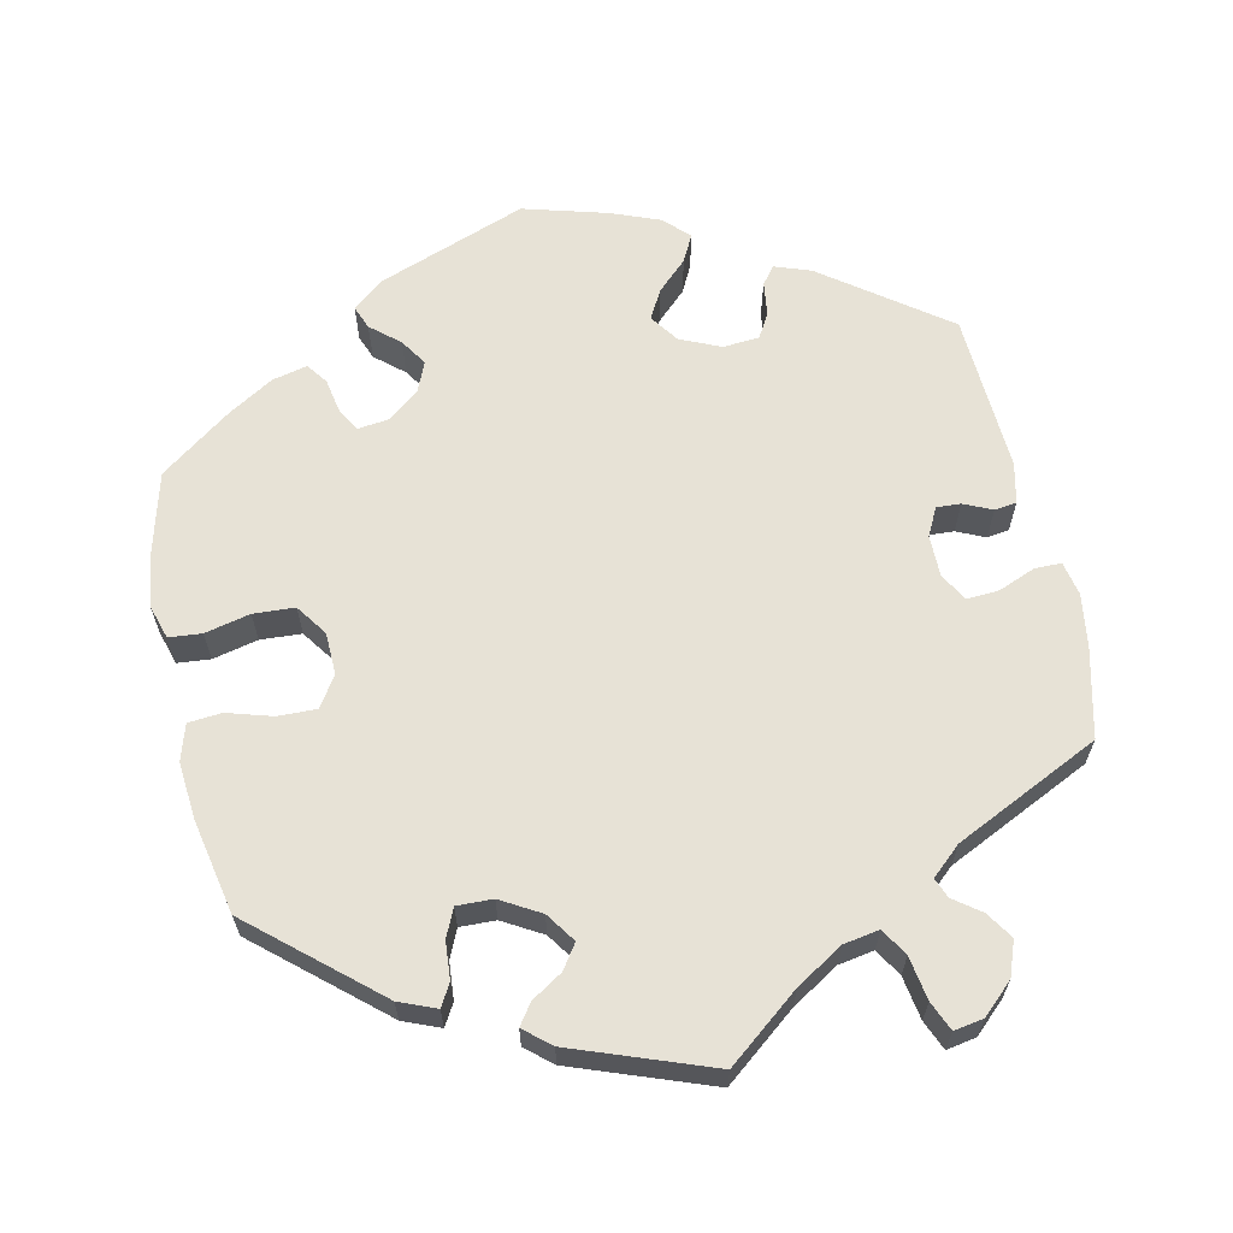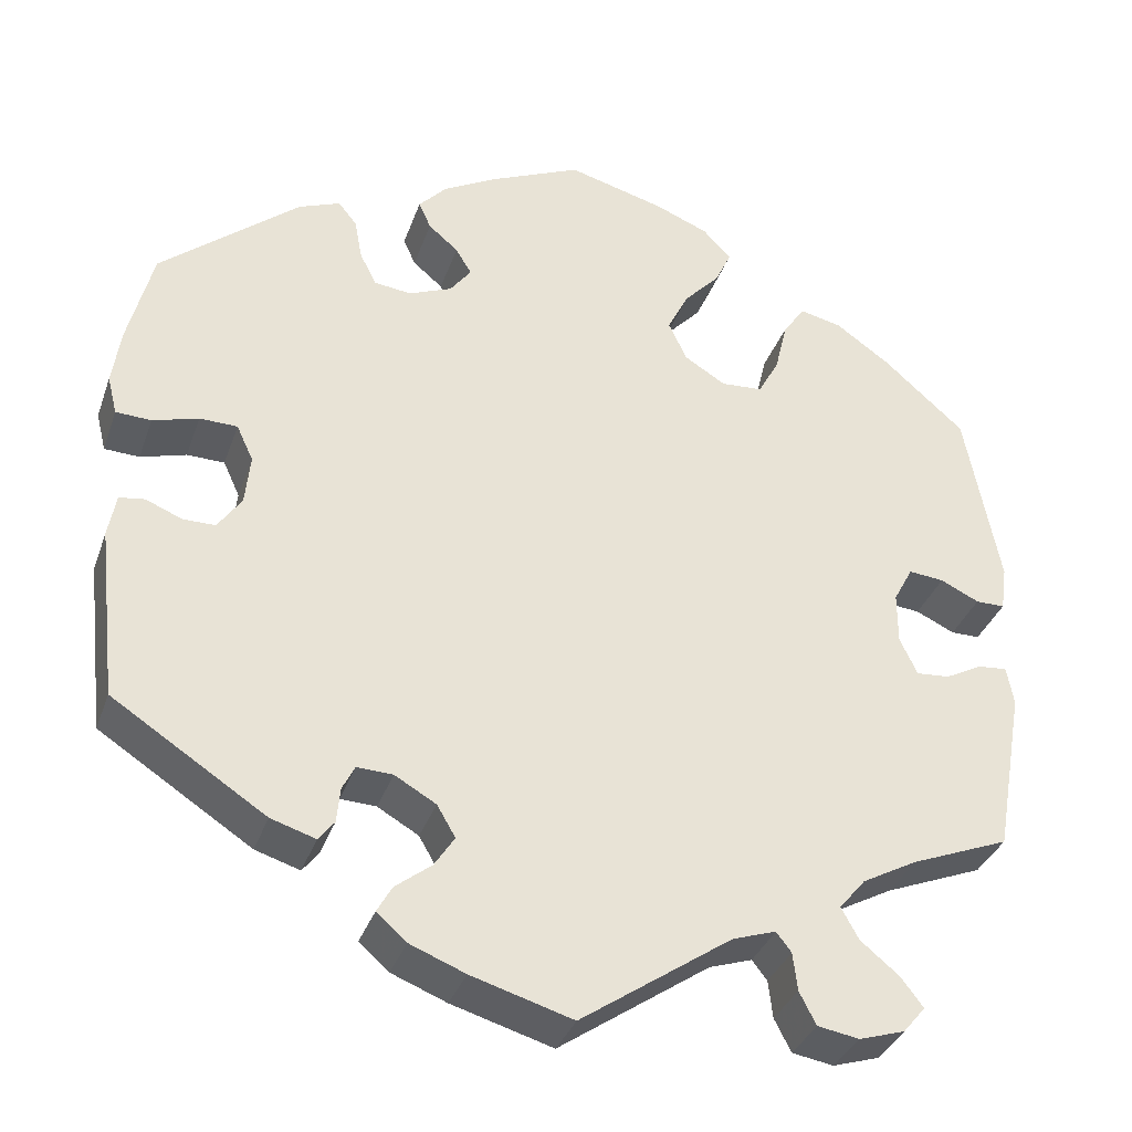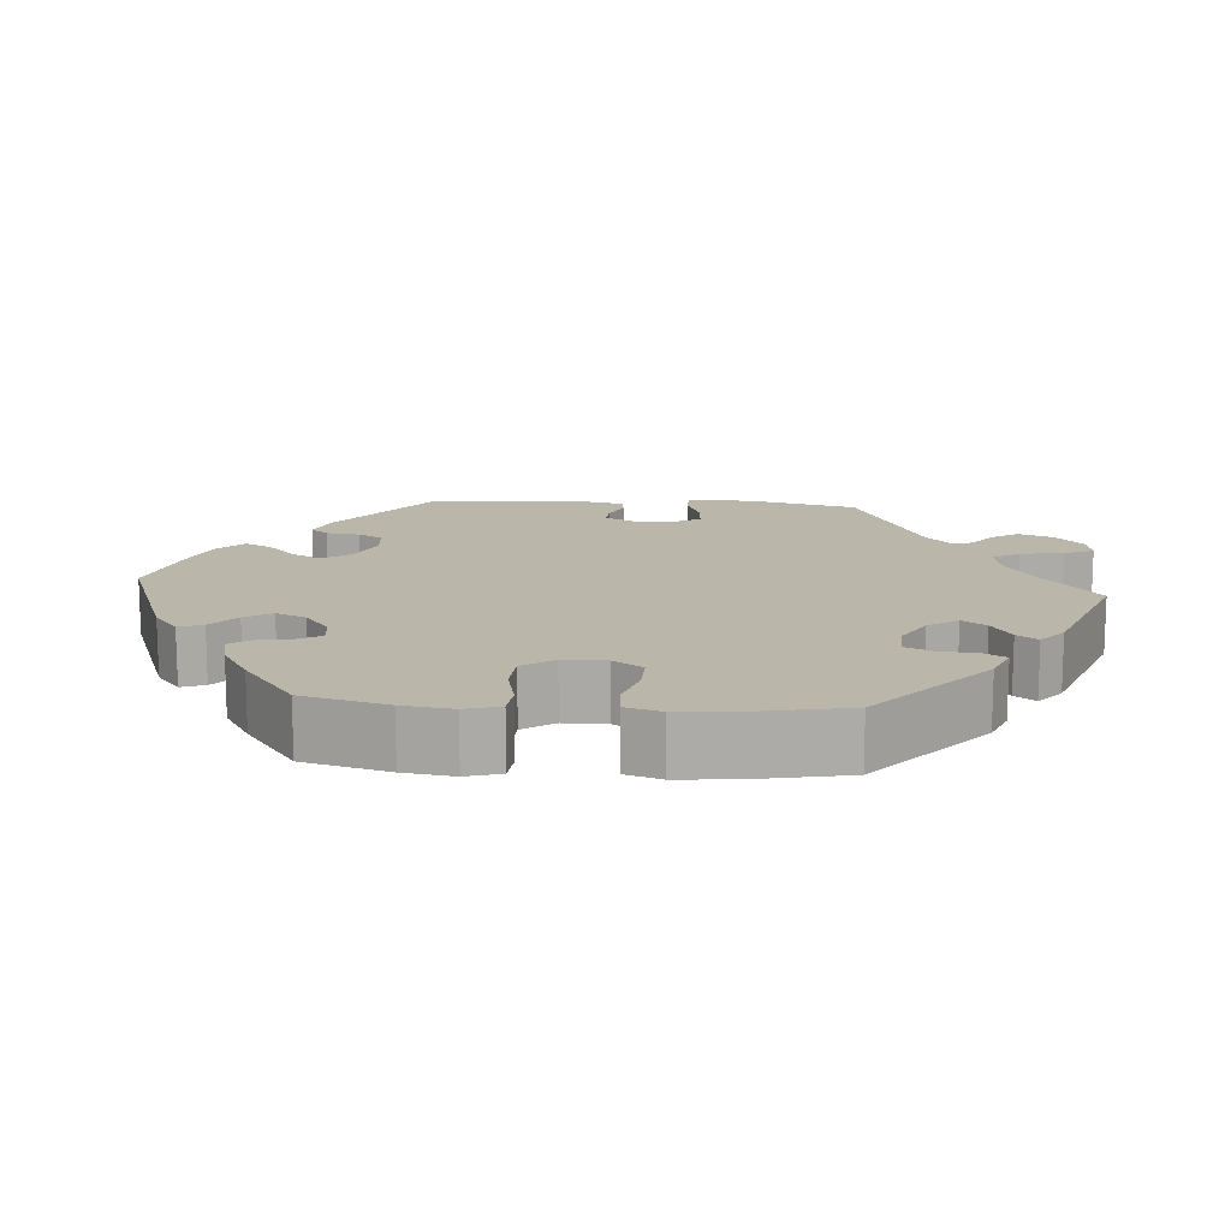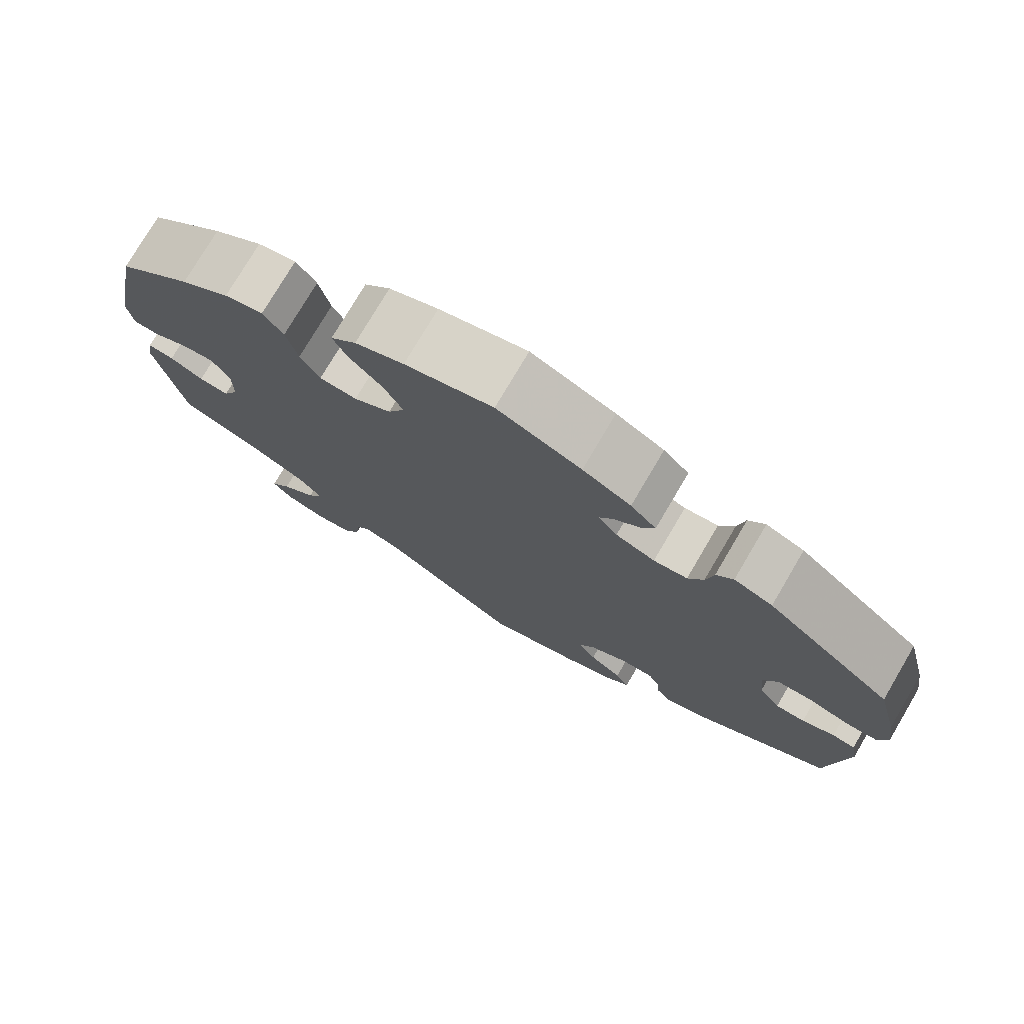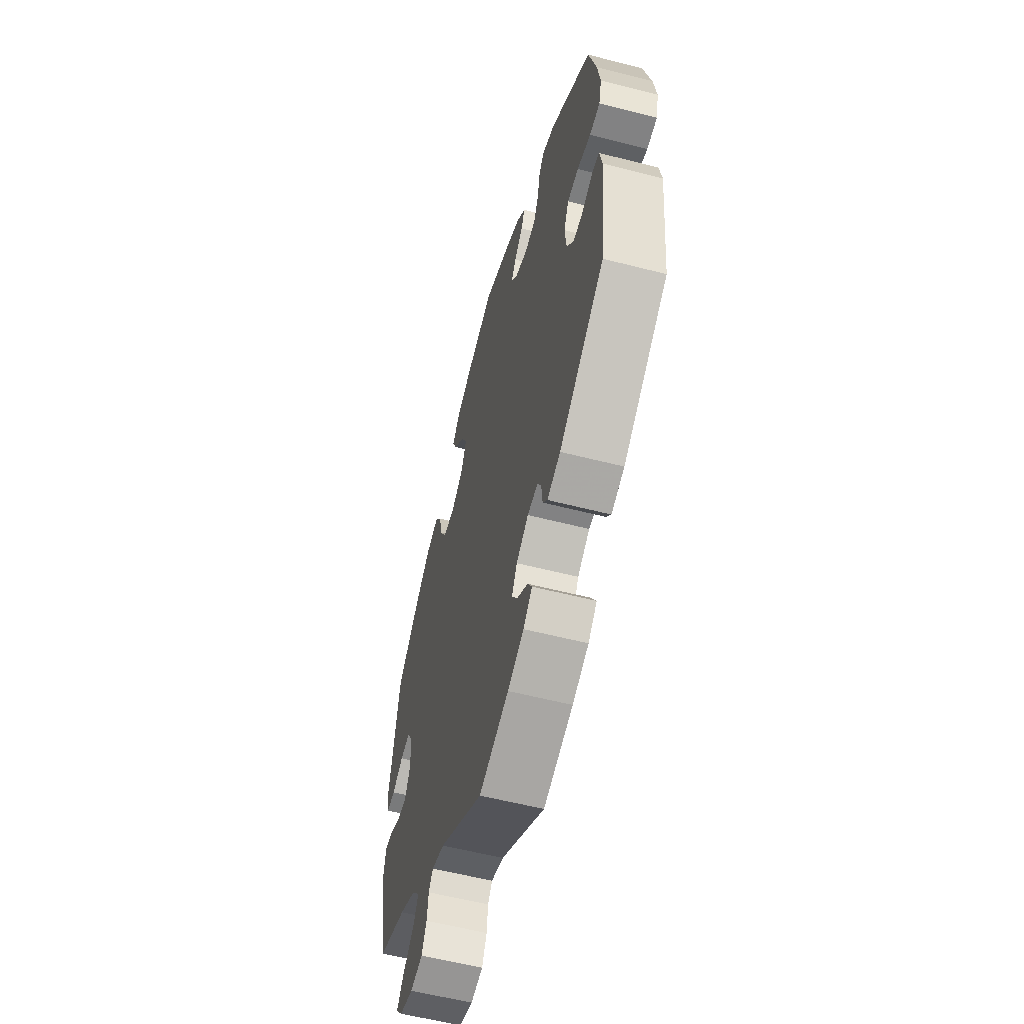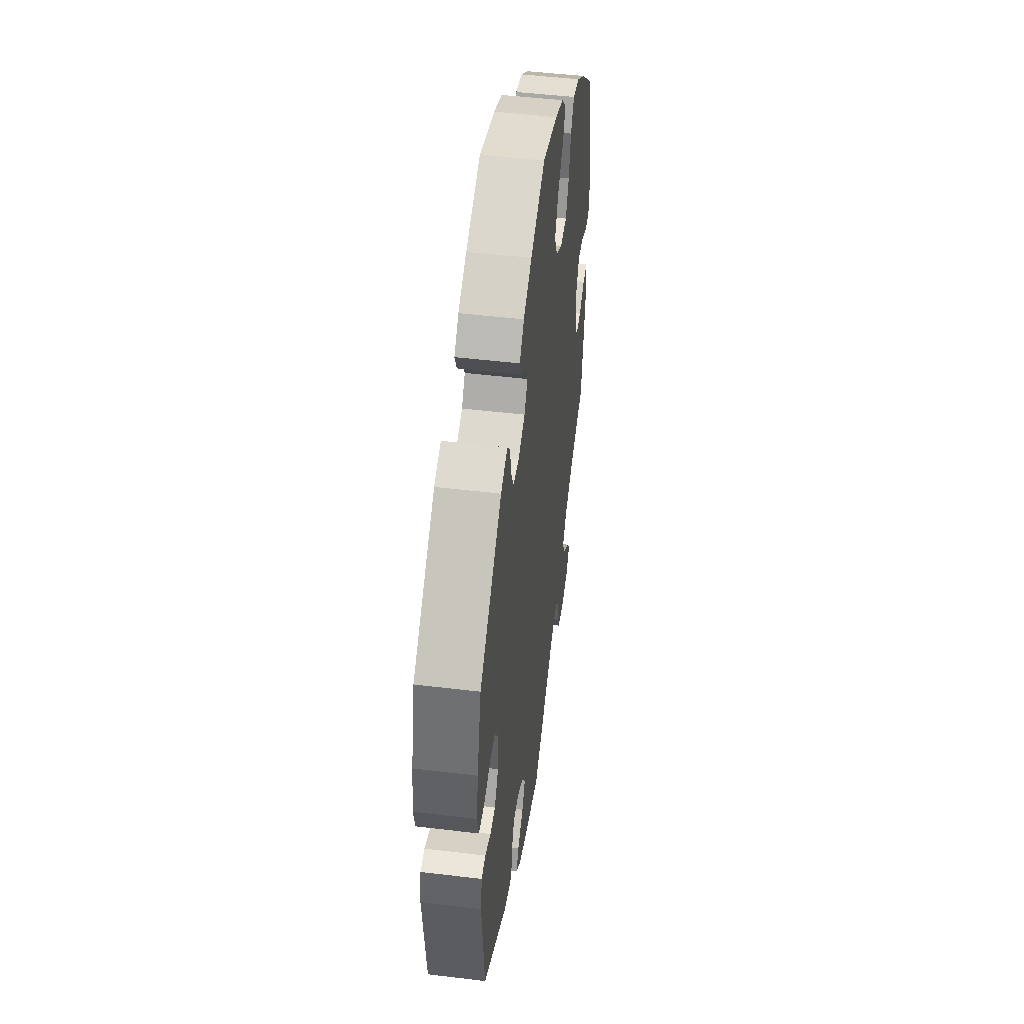
<metadata>
{"format":"obj","ext":"obj","renderer":"f3d","projection":"perspective","resolution":1024,"background":"white","views":[{"elev":63.5,"azim":107.7,"up":"+Y"},{"elev":-34.6,"azim":-18.0,"up":"+Z"},{"elev":13.9,"azim":34.5,"up":"+Y"},{"elev":76.4,"azim":-149.5,"up":"+Z"},{"elev":-58.0,"azim":-104.9,"up":"+Z"},{"elev":48.6,"azim":-82.3,"up":"+Z"}]}
</metadata>
<code>
v -0.523 0.07 -0.093
v -0.514 0.07 -0.044
v -0.485 0.07 -0.04
v -0.444 0.07 -0.057
v -0.407 0.07 -0.057
v -0.38 0.07 -0.018
v -0.374 0.07 0.039
v -0.393 0.07 0.08
v -0.436 0.07 0.081
v -0.488 0.07 0.066
v -0.528 0.07 0.068
v -0.539 0.07 0.112
v -0.529 0.07 0.178
v -0.501 0.07 0.288
v -0.343 0.07 0.419
v -0.295 0.07 0.438
v -0.274 0.07 0.412
v -0.265 0.07 0.364
v -0.246 0.07 0.327
v -0.204 0.07 0.322
v -0.155 0.07 0.342
v -0.131 0.07 0.374
v -0.149 0.07 0.404
v -0.183 0.07 0.433
v -0.197 0.07 0.464
v -0.165 0.07 0.498
v -0.105 0.07 0.531
v 0 0.07 0.577
v 0.11 0.07 0.547
v 0.171 0.07 0.522
v 0.203 0.07 0.488
v 0.185 0.07 0.449
v 0.144 0.07 0.405
v 0.12 0.07 0.357
v 0.141 0.07 0.312
v 0.188 0.07 0.283
v 0.235 0.07 0.286
v 0.259 0.07 0.33
v 0.273 0.07 0.389
v 0.298 0.07 0.425
v 0.346 0.07 0.414
v 0.407 0.07 0.371
v 0.5 0.07 0.289
v 0.539 0.07 0.083
v 0.532 0.07 0.032
v 0.499 0.07 0.032
v 0.455 0.07 0.053
v 0.415 0.07 0.057
v 0.393 0.07 0.016
v 0.393 0.07 -0.043
v 0.413 0.07 -0.085
v 0.451 0.07 -0.082
v 0.493 0.07 -0.06
v 0.526 0.07 -0.057
v 0.534 0.07 -0.101
v 0.501 0.07 -0.289
v 0.39 0.07 -0.333
v 0.327 0.07 -0.367
v 0.297 0.07 -0.403
v 0.317 0.07 -0.439
v 0.361 0.07 -0.475
v 0.386 0.07 -0.508
v 0.361 0.07 -0.538
v 0.309 0.07 -0.554
v 0.262 0.07 -0.546
v 0.243 0.07 -0.509
v 0.238 0.07 -0.466
v 0.221 0.07 -0.444
v 0.172 0.07 -0.46
v 0 0.07 -0.578
v -0.115 0.07 -0.544
v -0.178 0.07 -0.519
v -0.212 0.07 -0.489
v -0.195 0.07 -0.459
v -0.154 0.07 -0.427
v -0.131 0.07 -0.392
v -0.152 0.07 -0.356
v -0.199 0.07 -0.329
v -0.24 0.07 -0.327
v -0.254 0.07 -0.355
v -0.258 0.07 -0.395
v -0.276 0.07 -0.418
v -0.327 0.07 -0.402
v -0.501 0.07 -0.289
v -0.523 0 -0.093
v -0.514 0 -0.044
v -0.485 0 -0.04
v -0.444 0 -0.057
v -0.407 0 -0.057
v -0.38 0 -0.018
v -0.374 0 0.039
v -0.393 0 0.08
v -0.436 0 0.081
v -0.488 0 0.066
v -0.528 0 0.068
v -0.539 0 0.112
v -0.529 0 0.178
v -0.501 0 0.288
v -0.343 0 0.419
v -0.295 0 0.438
v -0.274 0 0.412
v -0.265 0 0.364
v -0.246 0 0.327
v -0.204 0 0.322
v -0.155 0 0.342
v -0.131 0 0.374
v -0.149 0 0.404
v -0.183 0 0.433
v -0.197 0 0.464
v -0.165 0 0.498
v -0.105 0 0.531
v 0 0 0.577
v 0.11 0 0.547
v 0.171 0 0.522
v 0.203 0 0.488
v 0.185 0 0.449
v 0.144 0 0.405
v 0.12 0 0.357
v 0.141 0 0.312
v 0.188 0 0.283
v 0.235 0 0.286
v 0.259 0 0.33
v 0.273 0 0.389
v 0.298 0 0.425
v 0.346 0 0.414
v 0.407 0 0.371
v 0.5 0 0.289
v 0.539 0 0.083
v 0.532 0 0.032
v 0.499 0 0.032
v 0.455 0 0.053
v 0.415 0 0.057
v 0.393 0 0.016
v 0.393 0 -0.043
v 0.413 0 -0.085
v 0.451 0 -0.082
v 0.493 0 -0.06
v 0.526 0 -0.057
v 0.534 0 -0.101
v 0.501 0 -0.289
v 0.39 0 -0.333
v 0.327 0 -0.367
v 0.297 0 -0.403
v 0.317 0 -0.439
v 0.361 0 -0.475
v 0.386 0 -0.508
v 0.361 0 -0.538
v 0.309 0 -0.554
v 0.262 0 -0.546
v 0.243 0 -0.509
v 0.238 0 -0.466
v 0.221 0 -0.444
v 0.172 0 -0.46
v 0 0 -0.578
v -0.115 0 -0.544
v -0.178 0 -0.519
v -0.212 0 -0.489
v -0.195 0 -0.459
v -0.154 0 -0.427
v -0.131 0 -0.392
v -0.152 0 -0.356
v -0.199 0 -0.329
v -0.24 0 -0.327
v -0.254 0 -0.355
v -0.258 0 -0.395
v -0.276 0 -0.418
v -0.327 0 -0.402
v -0.501 0 -0.289
f 80 81 82 83
f 79 80 83 84
f 78 79 84 1
f 72 73 74 75
f 72 75 76
f 69 70 71 72
f 68 69 72 76
f 64 65 66 67
f 64 67 68
f 63 64 68
f 60 61 62 63
f 59 60 63 68
f 58 59 68 76
f 54 55 56 57
f 52 53 54 57
f 51 52 57 58
f 50 51 58 76
f 44 45 46 47
f 44 47 48
f 43 44 48
f 42 43 48 49
f 38 39 40 41
f 37 38 41 42
f 30 31 32 33
f 30 33 34
f 29 30 34
f 28 29 34
f 27 28 34 35
f 23 24 25 26
f 22 23 26 27
f 15 16 17 18
f 15 18 19
f 14 15 19
f 13 14 19 20
f 9 10 11 12
f 8 9 12 13
f 1 2 3 4
f 77 78 1 4
f 49 50 76 77
f 37 42 49 77
f 36 37 77
f 35 36 77
f 22 27 35 77
f 21 22 77
f 8 13 20 21
f 7 8 21 77
f 6 7 77
f 5 6 77
f 4 5 77
f 167 166 165 164
f 168 167 164 163
f 85 168 163 162
f 159 158 157 156
f 160 159 156
f 156 155 154 153
f 160 156 153 152
f 151 150 149 148
f 152 151 148
f 152 148 147
f 147 146 145 144
f 152 147 144 143
f 160 152 143 142
f 141 140 139 138
f 141 138 137 136
f 142 141 136 135
f 160 142 135 134
f 131 130 129 128
f 132 131 128
f 132 128 127
f 133 132 127 126
f 125 124 123 122
f 126 125 122 121
f 117 116 115 114
f 118 117 114
f 118 114 113
f 118 113 112
f 119 118 112 111
f 110 109 108 107
f 111 110 107 106
f 102 101 100 99
f 103 102 99
f 103 99 98
f 104 103 98 97
f 96 95 94 93
f 97 96 93 92
f 88 87 86 85
f 88 85 162 161
f 161 160 134 133
f 161 133 126 121
f 161 121 120
f 161 120 119
f 161 119 111 106
f 161 106 105
f 105 104 97 92
f 161 105 92 91
f 161 91 90
f 161 90 89
f 161 89 88
f 1 85 86 2
f 2 86 87 3
f 3 87 88 4
f 4 88 89 5
f 5 89 90 6
f 6 90 91 7
f 7 91 92 8
f 8 92 93 9
f 9 93 94 10
f 10 94 95 11
f 11 95 96 12
f 12 96 97 13
f 13 97 98 14
f 14 98 99 15
f 15 99 100 16
f 16 100 101 17
f 17 101 102 18
f 18 102 103 19
f 19 103 104 20
f 20 104 105 21
f 21 105 106 22
f 22 106 107 23
f 23 107 108 24
f 24 108 109 25
f 25 109 110 26
f 26 110 111 27
f 27 111 112 28
f 28 112 113 29
f 29 113 114 30
f 30 114 115 31
f 31 115 116 32
f 32 116 117 33
f 33 117 118 34
f 34 118 119 35
f 35 119 120 36
f 36 120 121 37
f 37 121 122 38
f 38 122 123 39
f 39 123 124 40
f 40 124 125 41
f 41 125 126 42
f 42 126 127 43
f 43 127 128 44
f 44 128 129 45
f 45 129 130 46
f 46 130 131 47
f 47 131 132 48
f 48 132 133 49
f 49 133 134 50
f 50 134 135 51
f 51 135 136 52
f 52 136 137 53
f 53 137 138 54
f 54 138 139 55
f 55 139 140 56
f 56 140 141 57
f 57 141 142 58
f 58 142 143 59
f 59 143 144 60
f 60 144 145 61
f 61 145 146 62
f 62 146 147 63
f 63 147 148 64
f 64 148 149 65
f 65 149 150 66
f 66 150 151 67
f 67 151 152 68
f 68 152 153 69
f 69 153 154 70
f 70 154 155 71
f 71 155 156 72
f 72 156 157 73
f 73 157 158 74
f 74 158 159 75
f 75 159 160 76
f 76 160 161 77
f 77 161 162 78
f 78 162 163 79
f 79 163 164 80
f 80 164 165 81
f 81 165 166 82
f 82 166 167 83
f 83 167 168 84
f 84 168 85 1

</code>
